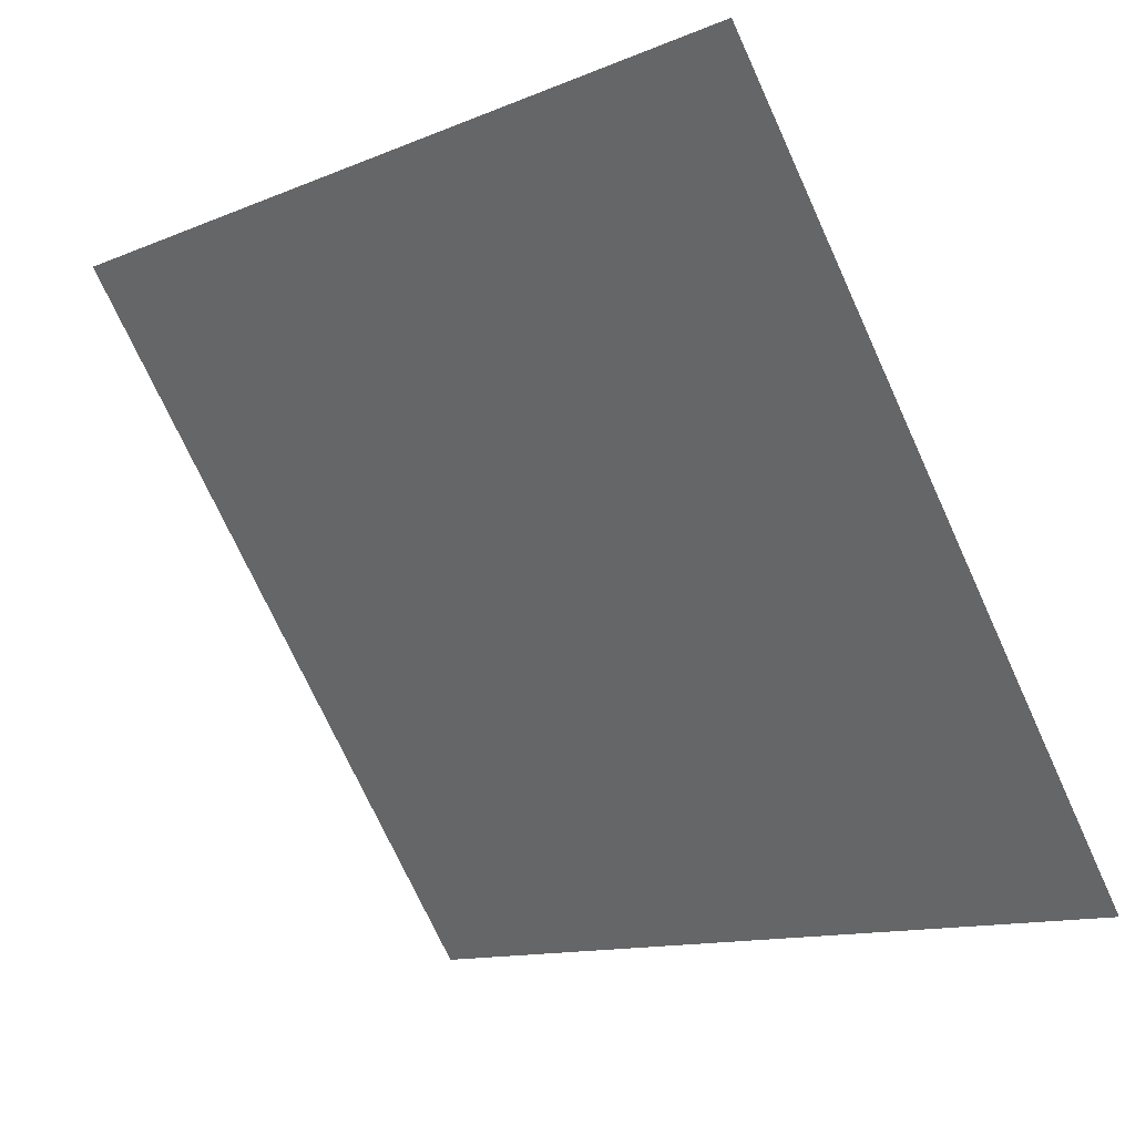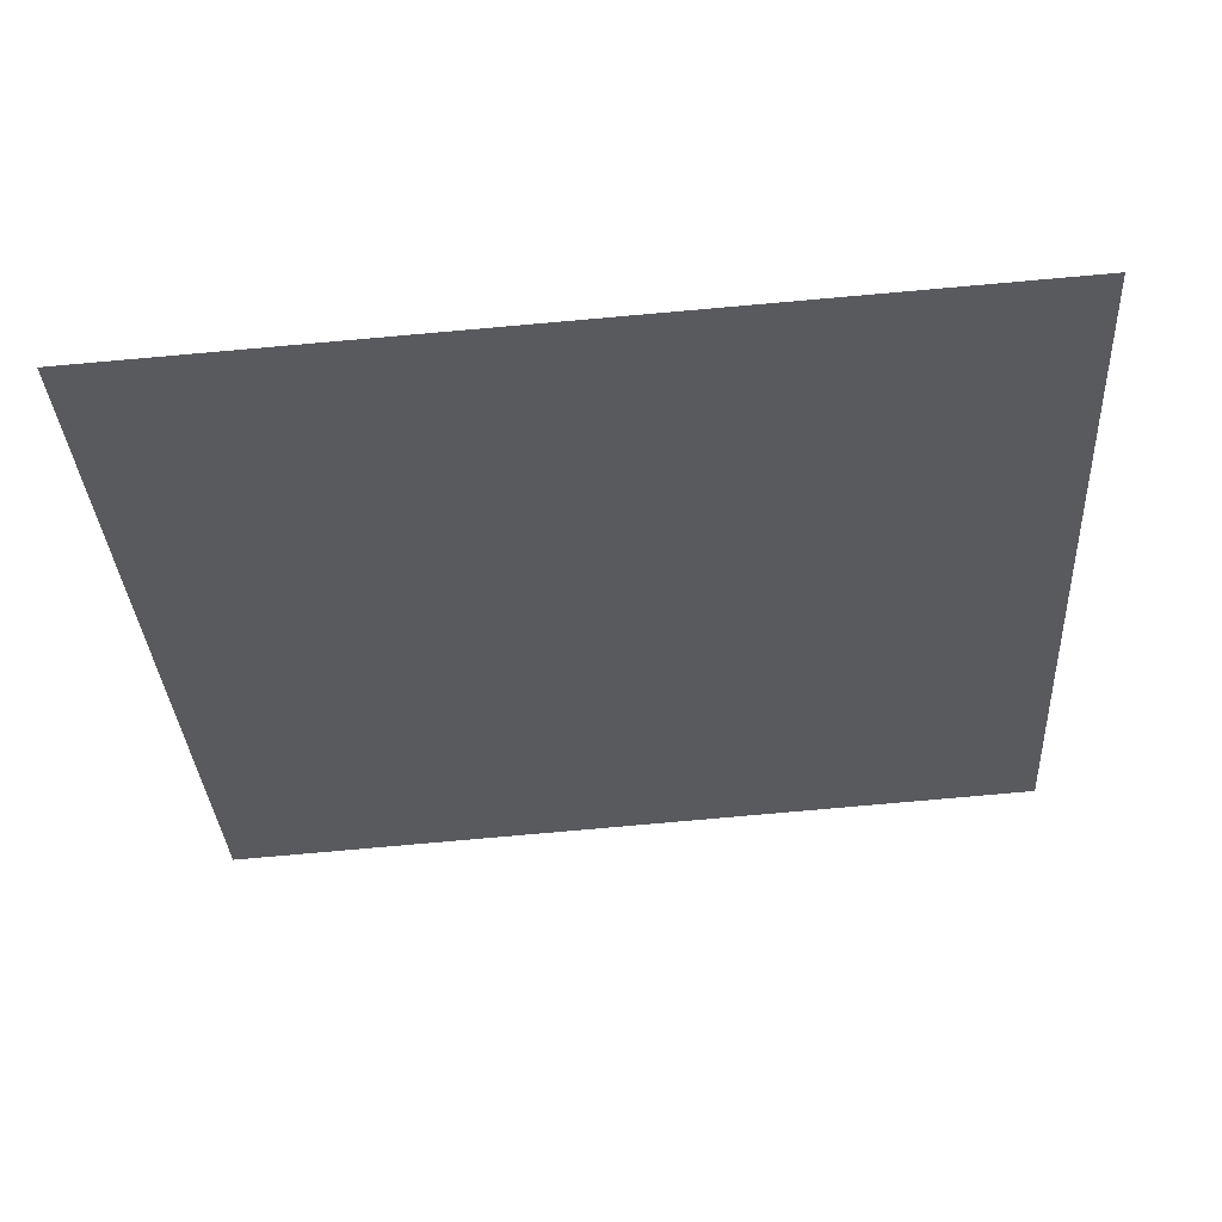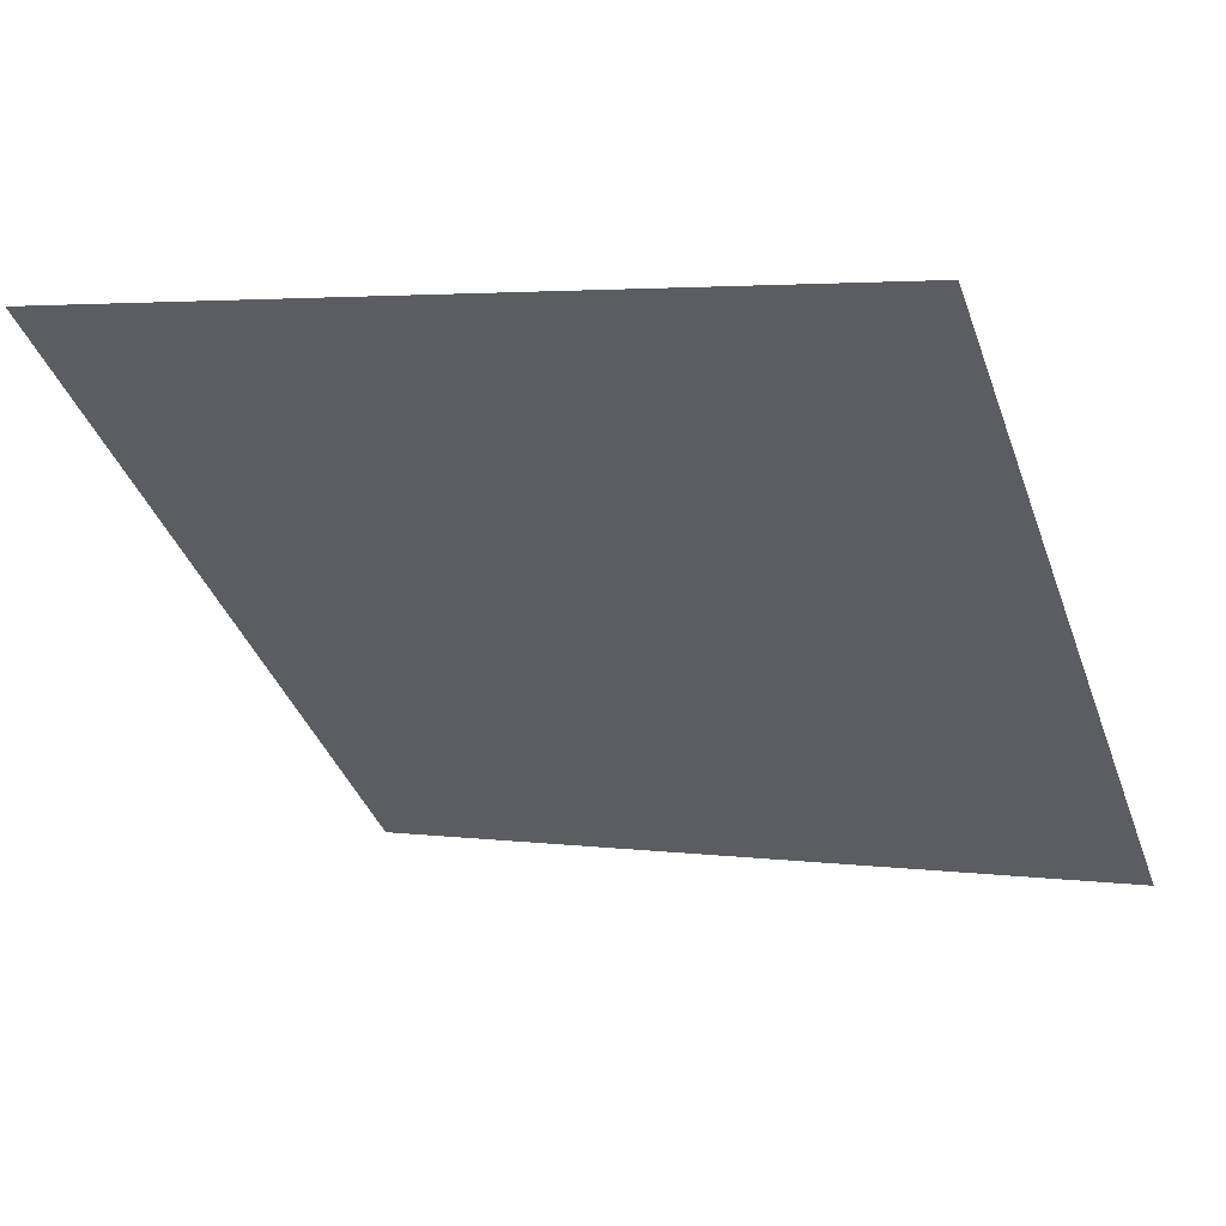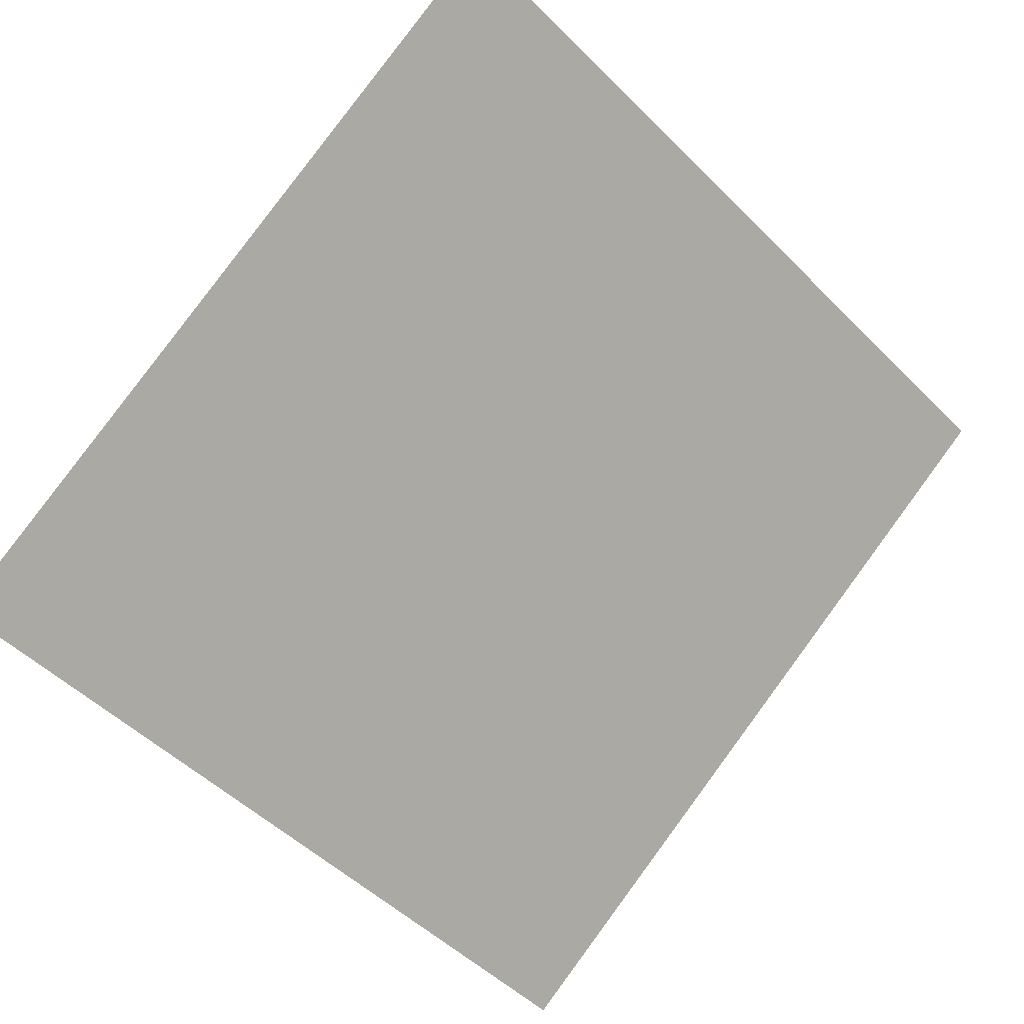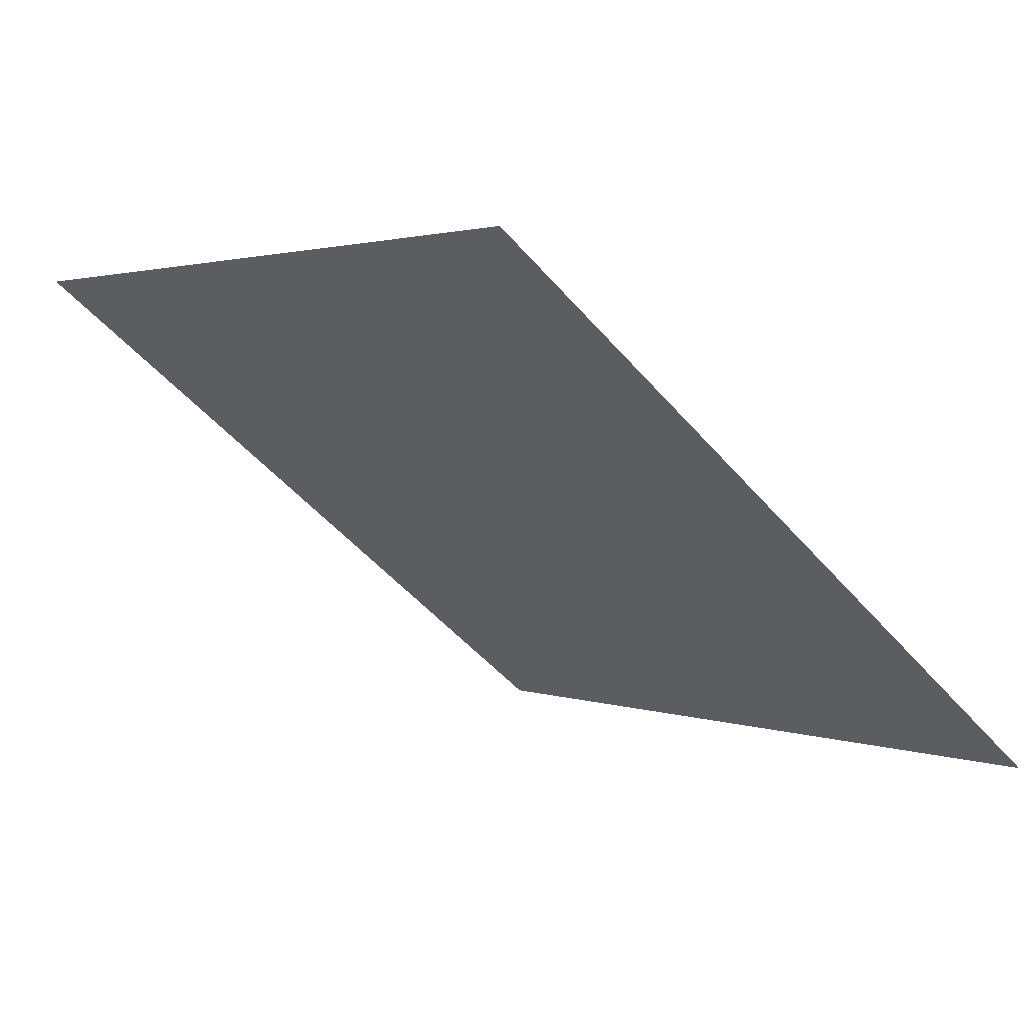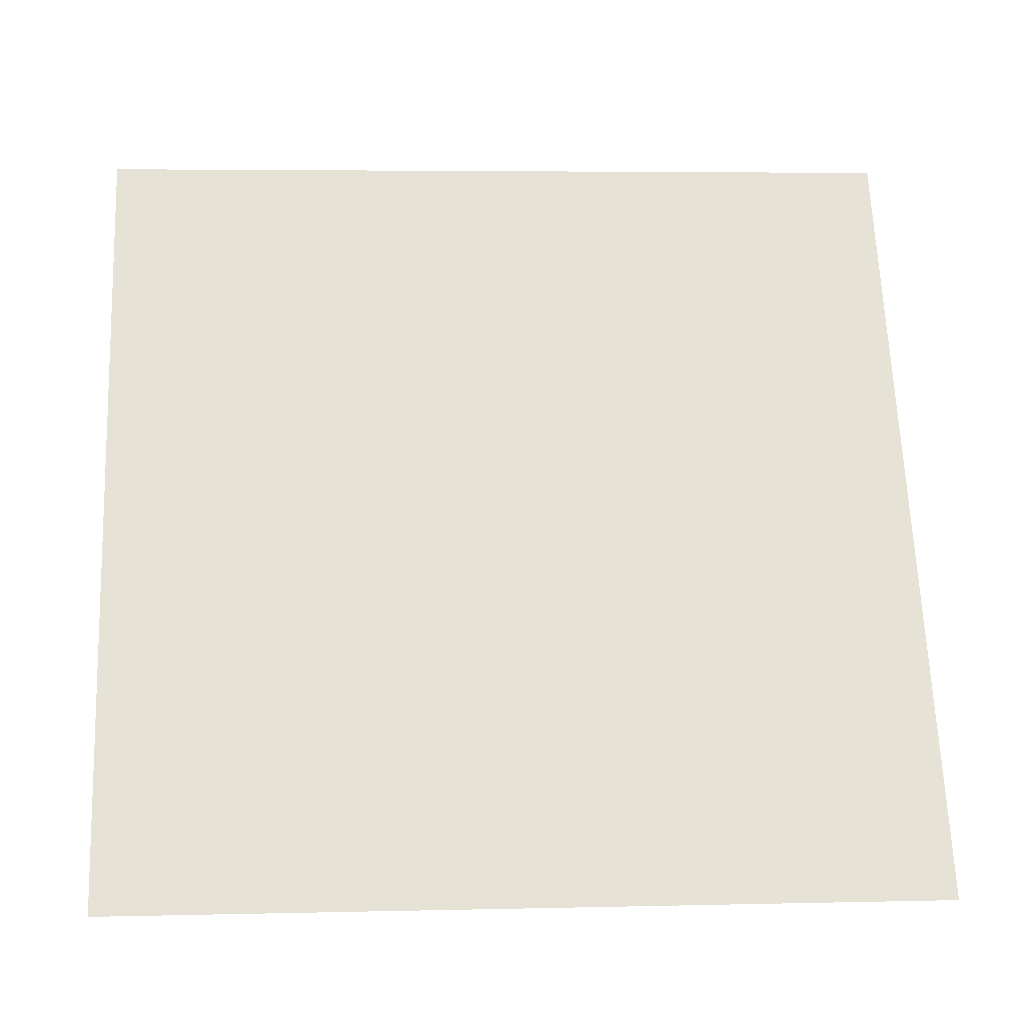
<metadata>
{"format":"obj","ext":"obj","renderer":"f3d","projection":"perspective","resolution":1024,"background":"white","views":[{"elev":-11.8,"azim":-137.6,"up":"+Z"},{"elev":-69.1,"azim":-174.7,"up":"+Y"},{"elev":0.3,"azim":24.9,"up":"+Y"},{"elev":-49.0,"azim":-46.6,"up":"+Y"},{"elev":0.4,"azim":53.2,"up":"+Y"},{"elev":11.9,"azim":-5.6,"up":"+Z"}]}
</metadata>
<code>
v -0.2039 0.551 0.1883
v -0.2105 0.5511 0.1884
v -0.2104 0.5551 0.1937
v -0.2038 0.5549 0.1936
f 4 3 2 1

</code>
